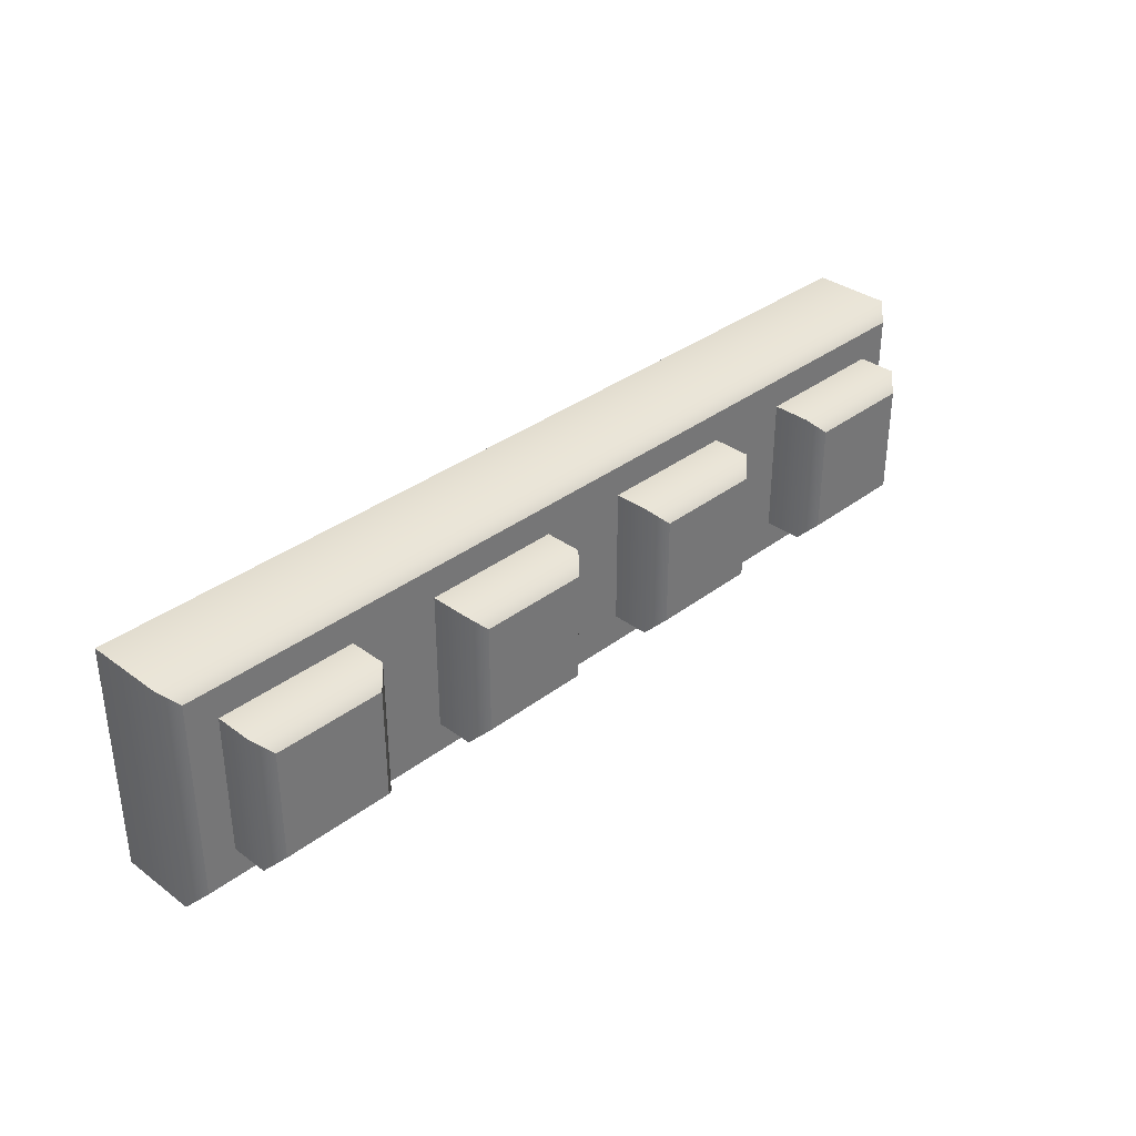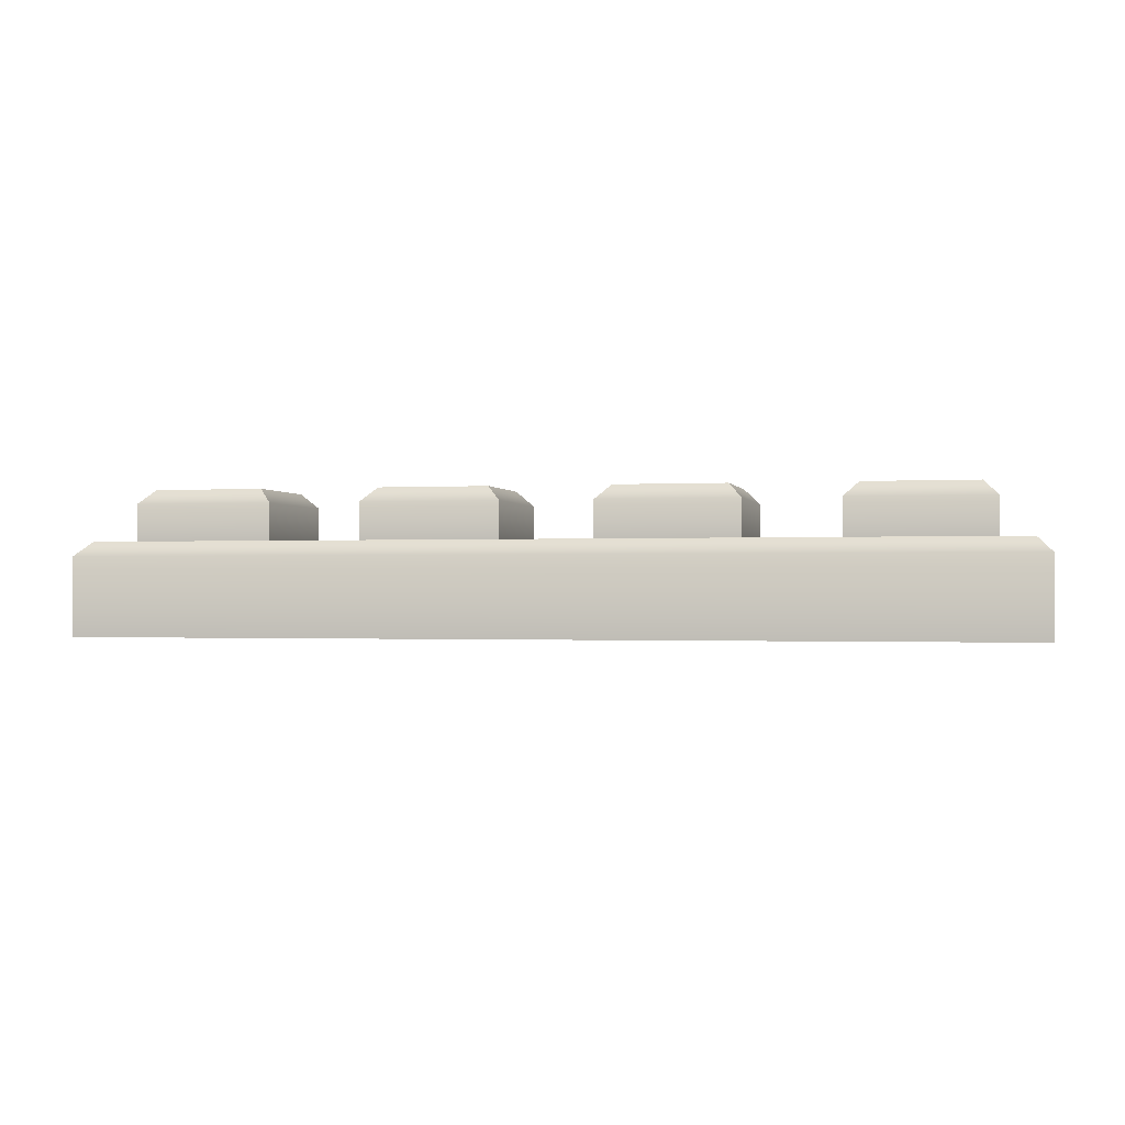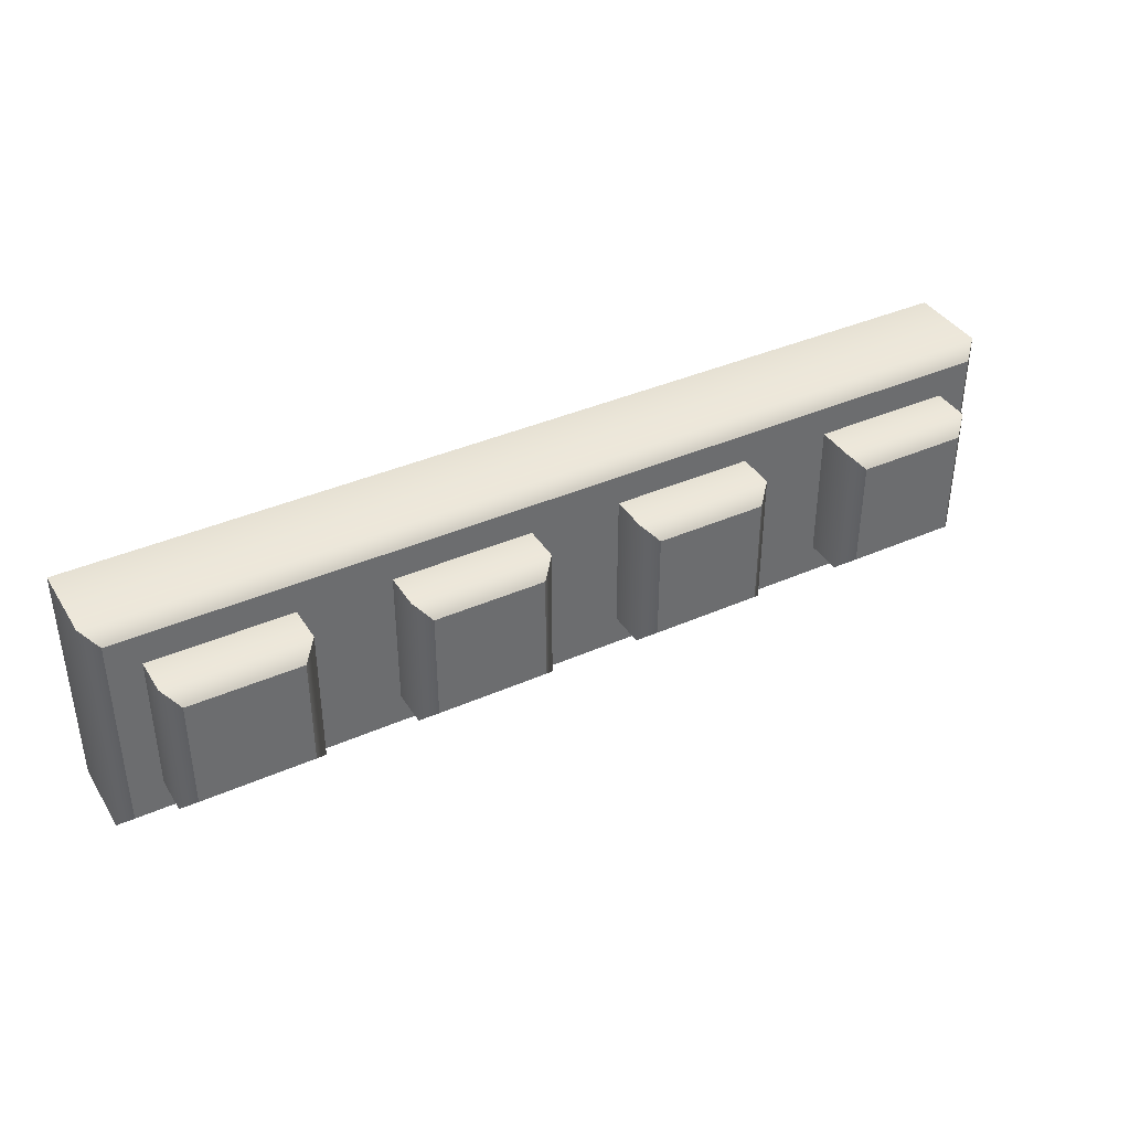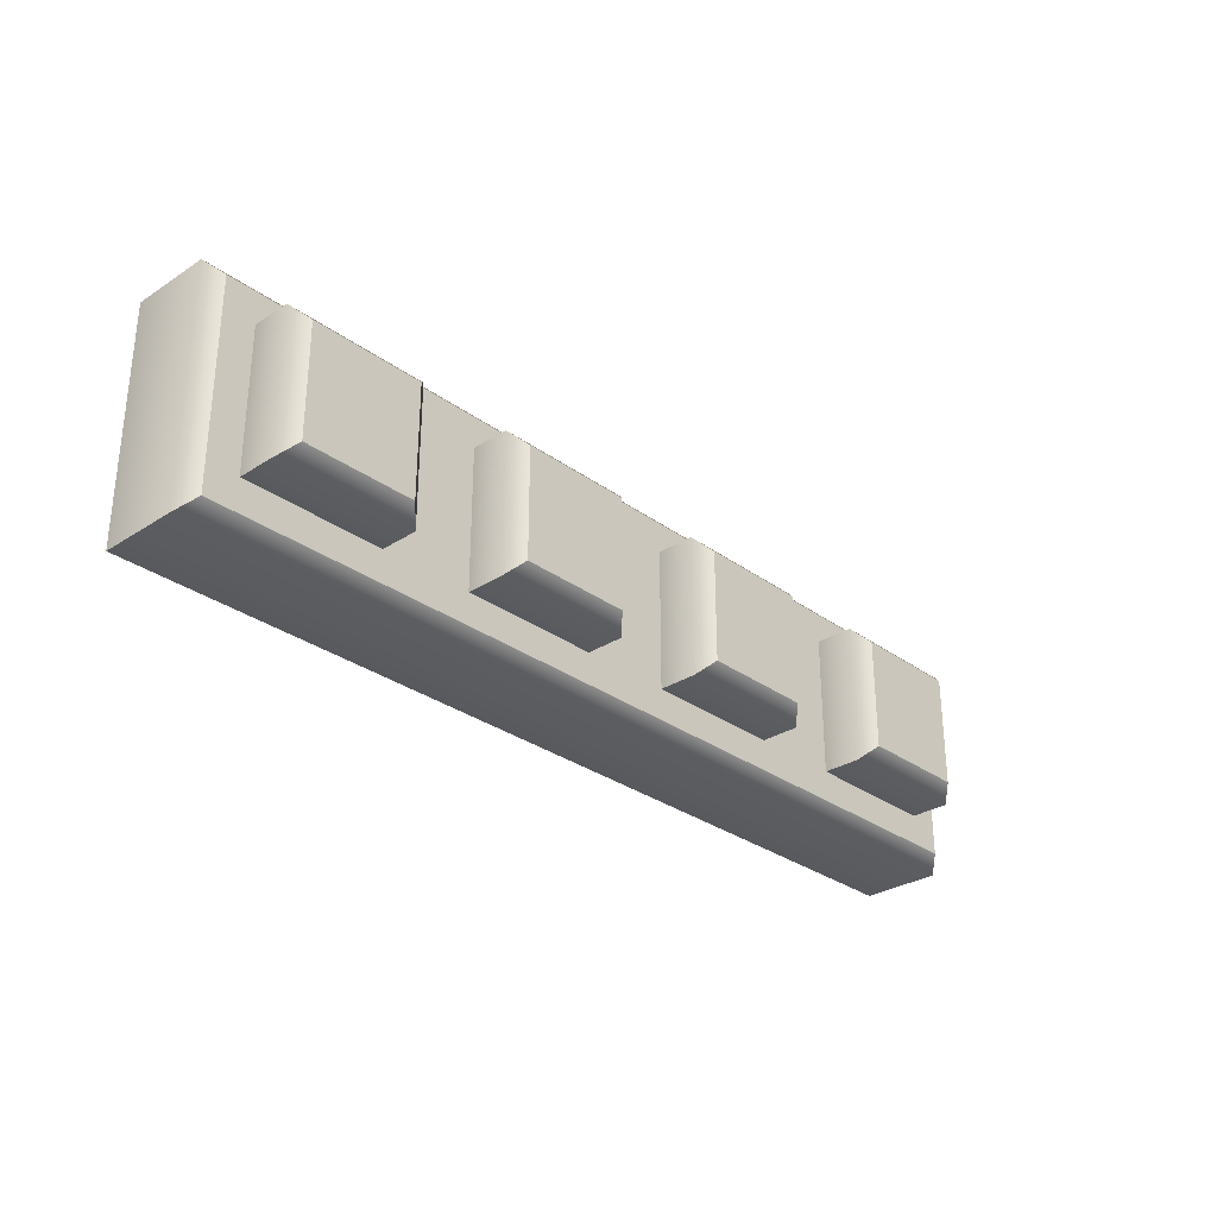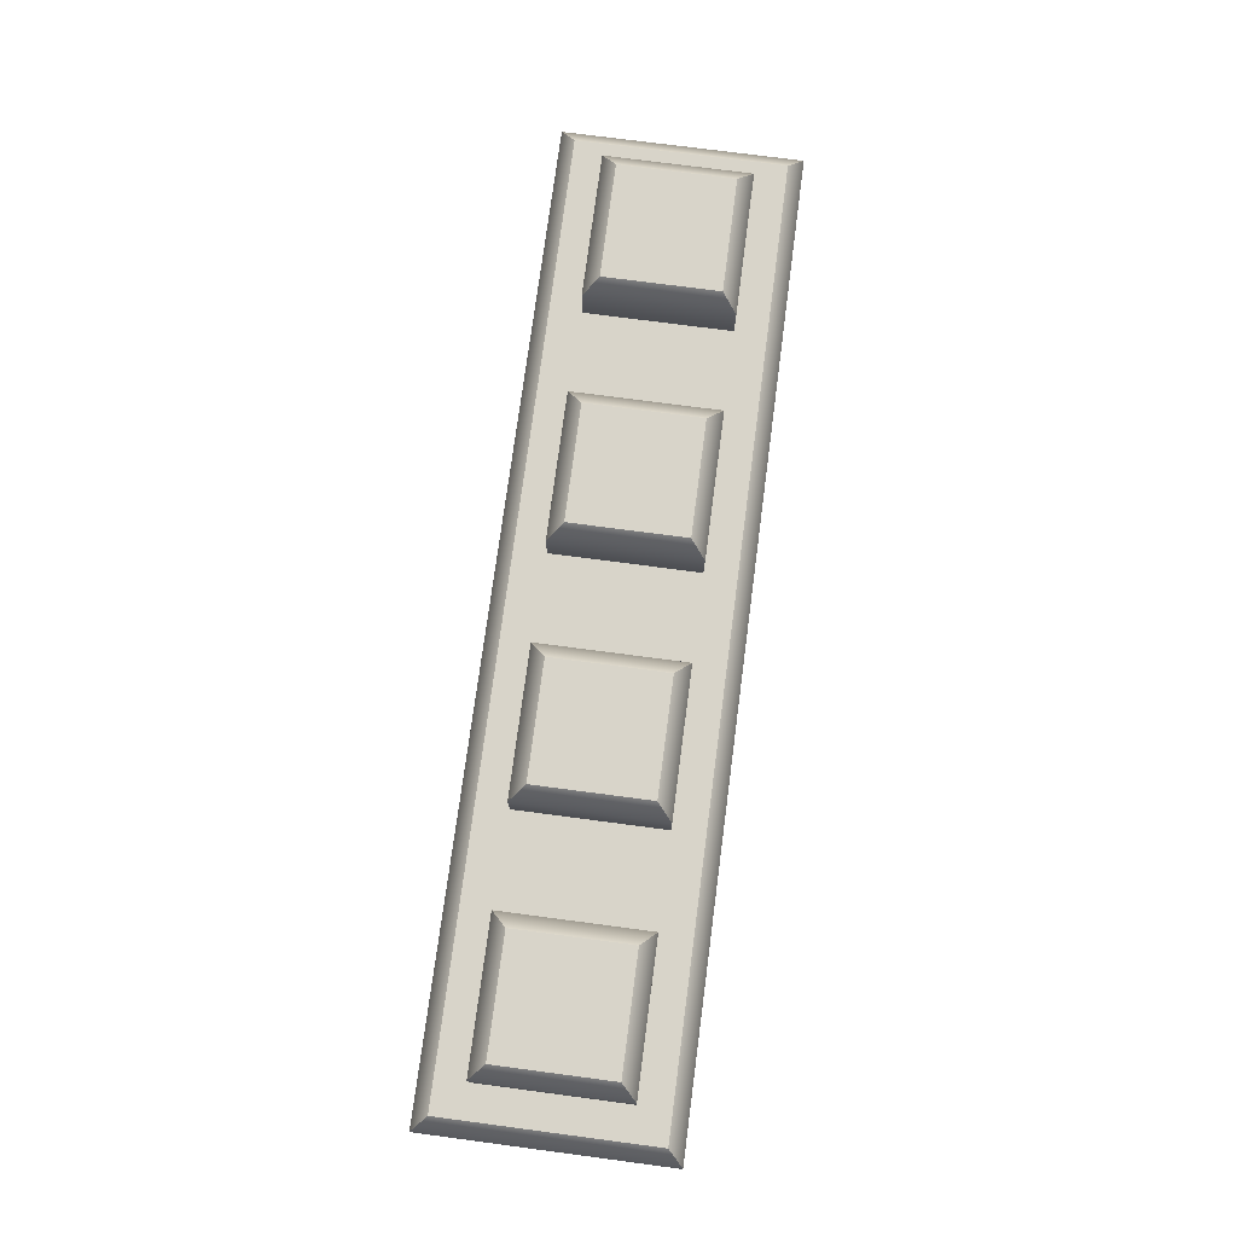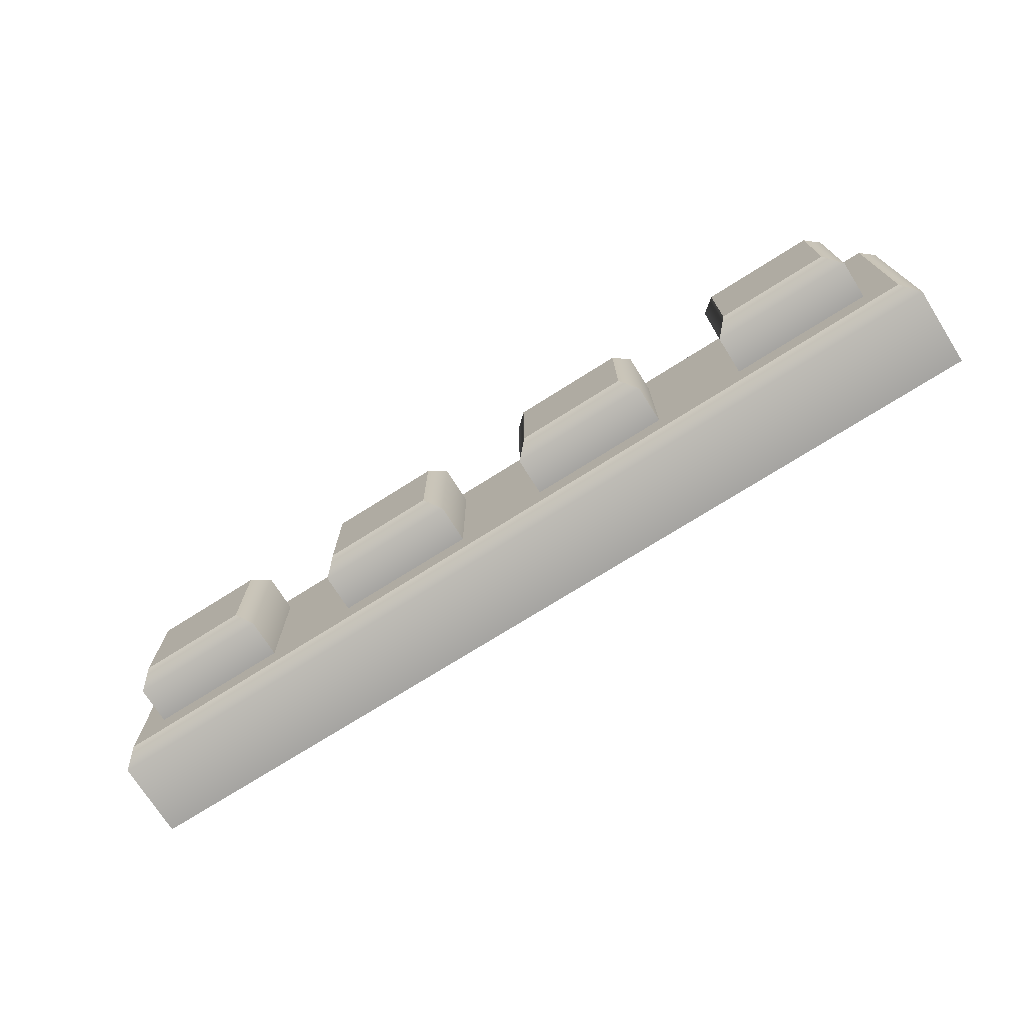
<metadata>
{"format":"obj","ext":"obj","renderer":"f3d","projection":"perspective","resolution":1024,"background":"white","views":[{"elev":34.6,"azim":134.5,"up":"+Z"},{"elev":-0.9,"azim":12.8,"up":"+Y"},{"elev":38.7,"azim":151.0,"up":"+Z"},{"elev":-29.7,"azim":133.3,"up":"+Z"},{"elev":75.3,"azim":97.5,"up":"+Y"},{"elev":-73.2,"azim":-147.7,"up":"+Z"}]}
</metadata>
<code>
g square-hq-plate-1x4
v 0.159 0 0.0395 1 1 1
v 0.159 0 -0.0395 1 1 1
v -0.159 0 0.0395 1 1 1
v -0.159 0 -0.0395 1 1 1
v -0.159 0.027 -0.0395 1 1 1
v -0.159 0.027 0.0395 1 1 1
v -0.154 0.032 -0.0345 1 1 1
v -0.154 0.032 0.0345 1 1 1
v 0.159 0.027 0.0395 1 1 1
v 0.154 0.032 0.0345 1 1 1
v 0.159 0.027 -0.0395 1 1 1
v 0.154 0.032 -0.0345 1 1 1
v 0.09525 0.032 -0.024 1 1 1
v 0.1432 0.032 -0.024 1 1 1
v 0.09525 0.045 -0.024 1 1 1
v 0.1432 0.045 -0.024 1 1 1
v 0.1003 0.05 -0.019 1 1 1
v 0.1383 0.05 -0.019 1 1 1
v 0.1432 0.032 0.024 1 1 1
v 0.1432 0.045 0.024 1 1 1
v 0.1383 0.05 0.019 1 1 1
v 0.1003 0.05 0.019 1 1 1
v 0.09525 0.045 0.024 1 1 1
v 0.09525 0.032 0.024 1 1 1
v -0.06375 0.032 -0.024 1 1 1
v -0.01575 0.032 -0.024 1 1 1
v -0.06375 0.045 -0.024 1 1 1
v -0.01575 0.045 -0.024 1 1 1
v -0.05875 0.05 -0.019 1 1 1
v -0.02075 0.05 -0.019 1 1 1
v -0.01575 0.032 0.024 1 1 1
v -0.01575 0.045 0.024 1 1 1
v -0.02075 0.05 0.019 1 1 1
v -0.05875 0.05 0.019 1 1 1
v -0.06375 0.045 0.024 1 1 1
v -0.06375 0.032 0.024 1 1 1
v -0.1432 0.032 -0.024 1 1 1
v -0.09525 0.032 -0.024 1 1 1
v -0.1432 0.045 -0.024 1 1 1
v -0.09525 0.045 -0.024 1 1 1
v -0.1383 0.05 -0.019 1 1 1
v -0.1003 0.05 -0.019 1 1 1
v -0.09525 0.032 0.024 1 1 1
v -0.09525 0.045 0.024 1 1 1
v -0.1003 0.05 0.019 1 1 1
v -0.1383 0.05 0.019 1 1 1
v -0.1432 0.045 0.024 1 1 1
v -0.1432 0.032 0.024 1 1 1
v 0.01575 0.032 -0.024 1 1 1
v 0.06375 0.032 -0.024 1 1 1
v 0.01575 0.045 -0.024 1 1 1
v 0.06375 0.045 -0.024 1 1 1
v 0.02075 0.05 -0.019 1 1 1
v 0.05875 0.05 -0.019 1 1 1
v 0.06375 0.032 0.024 1 1 1
v 0.06375 0.045 0.024 1 1 1
v 0.05875 0.05 0.019 1 1 1
v 0.02075 0.05 0.019 1 1 1
v 0.01575 0.045 0.024 1 1 1
v 0.01575 0.032 0.024 1 1 1
f 3 2 1
f 2 3 4
f 3 5 4
f 5 3 6
f 6 7 5
f 7 6 8
f 9 3 1
f 3 9 6
f 10 6 9
f 6 10 8
f 5 2 4
f 2 5 11
f 7 11 5
f 11 7 12
f 7 10 12
f 10 7 8
f 2 9 1
f 9 2 11
f 12 9 11
f 9 12 10
f 15 14 13
f 14 15 16
f 17 16 15
f 16 17 18
f 14 20 19
f 20 14 16
f 18 20 16
f 20 18 21
f 17 21 18
f 21 17 22
f 17 23 22
f 23 17 15
f 15 24 23
f 24 15 13
f 23 21 22
f 21 23 20
f 24 20 23
f 20 24 19
f 27 26 25
f 26 27 28
f 29 28 27
f 28 29 30
f 26 32 31
f 32 26 28
f 30 32 28
f 32 30 33
f 29 33 30
f 33 29 34
f 29 35 34
f 35 29 27
f 27 36 35
f 36 27 25
f 35 33 34
f 33 35 32
f 36 32 35
f 32 36 31
f 39 38 37
f 38 39 40
f 41 40 39
f 40 41 42
f 38 44 43
f 44 38 40
f 42 44 40
f 44 42 45
f 41 45 42
f 45 41 46
f 41 47 46
f 47 41 39
f 39 48 47
f 48 39 37
f 47 45 46
f 45 47 44
f 48 44 47
f 44 48 43
f 51 50 49
f 50 51 52
f 53 52 51
f 52 53 54
f 50 56 55
f 56 50 52
f 54 56 52
f 56 54 57
f 53 57 54
f 57 53 58
f 53 59 58
f 59 53 51
f 51 60 59
f 60 51 49
f 59 57 58
f 57 59 56
f 60 56 59
f 56 60 55
g square-hq-plate-1x4
f 3 2 1
f 2 3 4
f 3 5 4
f 5 3 6
f 6 7 5
f 7 6 8
f 9 3 1
f 3 9 6
f 10 6 9
f 6 10 8
f 5 2 4
f 2 5 11
f 7 11 5
f 11 7 12
f 7 10 12
f 10 7 8
f 2 9 1
f 9 2 11
f 12 9 11
f 9 12 10
f 15 14 13
f 14 15 16
f 17 16 15
f 16 17 18
f 14 20 19
f 20 14 16
f 18 20 16
f 20 18 21
f 17 21 18
f 21 17 22
f 17 23 22
f 23 17 15
f 15 24 23
f 24 15 13
f 23 21 22
f 21 23 20
f 24 20 23
f 20 24 19
f 27 26 25
f 26 27 28
f 29 28 27
f 28 29 30
f 26 32 31
f 32 26 28
f 30 32 28
f 32 30 33
f 29 33 30
f 33 29 34
f 29 35 34
f 35 29 27
f 27 36 35
f 36 27 25
f 35 33 34
f 33 35 32
f 36 32 35
f 32 36 31
f 39 38 37
f 38 39 40
f 41 40 39
f 40 41 42
f 38 44 43
f 44 38 40
f 42 44 40
f 44 42 45
f 41 45 42
f 45 41 46
f 41 47 46
f 47 41 39
f 39 48 47
f 48 39 37
f 47 45 46
f 45 47 44
f 48 44 47
f 44 48 43
f 51 50 49
f 50 51 52
f 53 52 51
f 52 53 54
f 50 56 55
f 56 50 52
f 54 56 52
f 56 54 57
f 53 57 54
f 57 53 58
f 53 59 58
f 59 53 51
f 51 60 59
f 60 51 49
f 59 57 58
f 57 59 56
f 60 56 59
f 56 60 55

</code>
